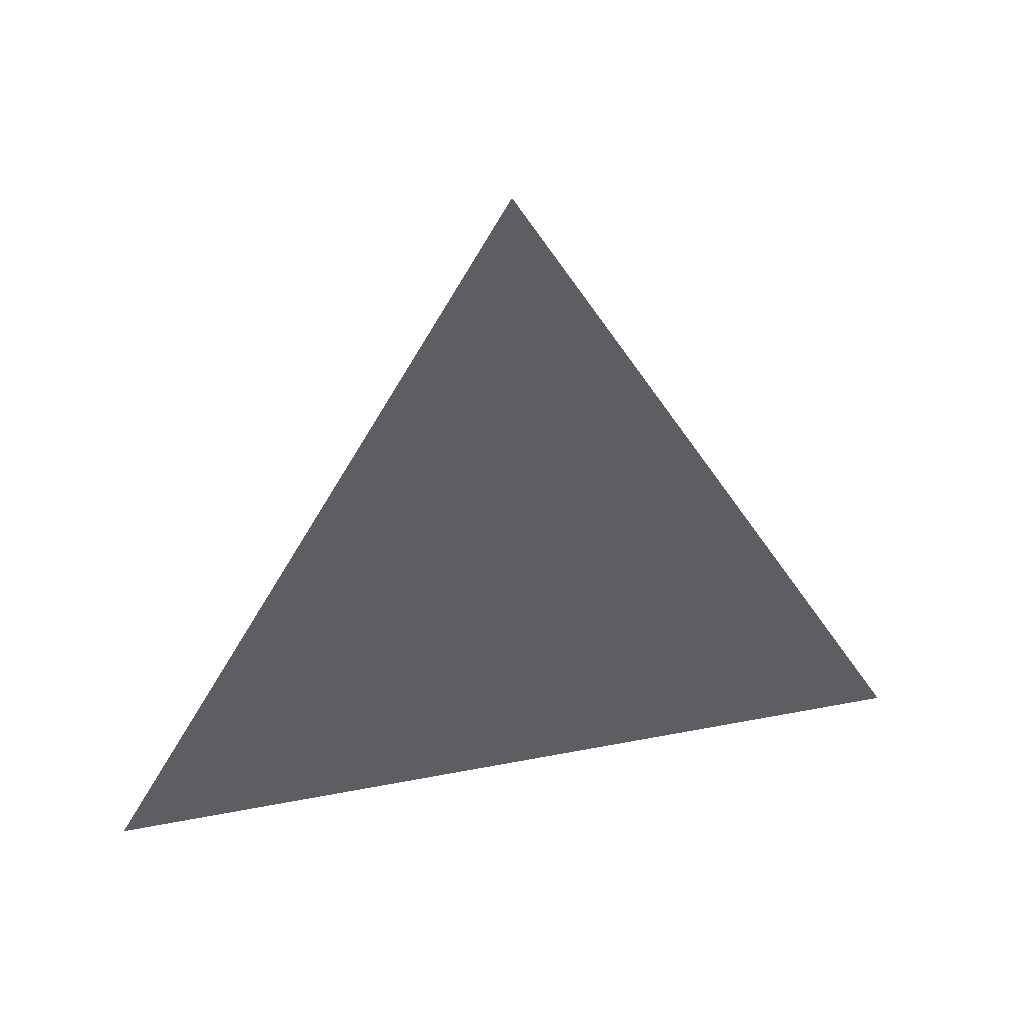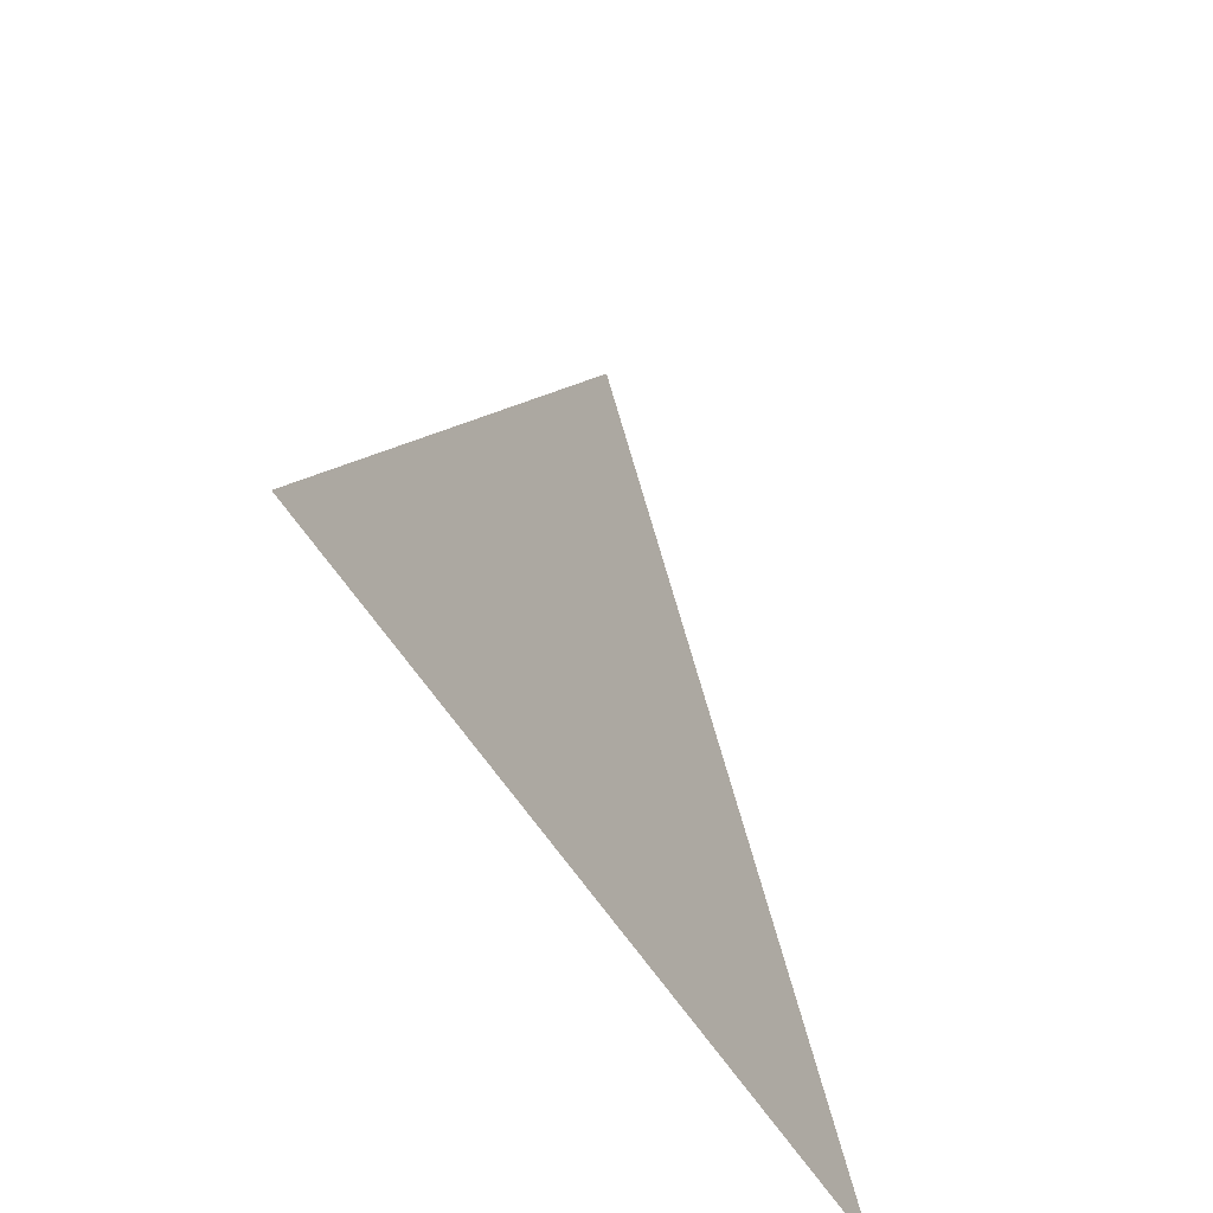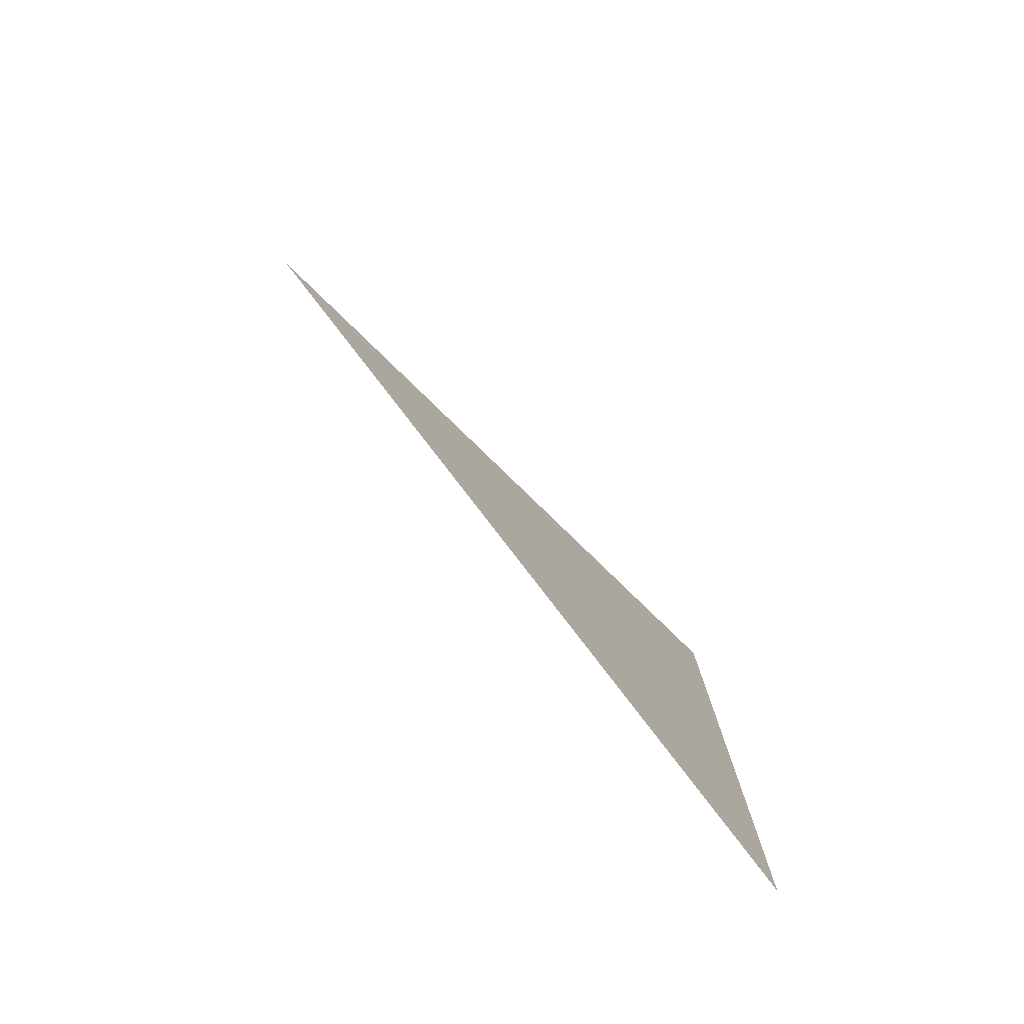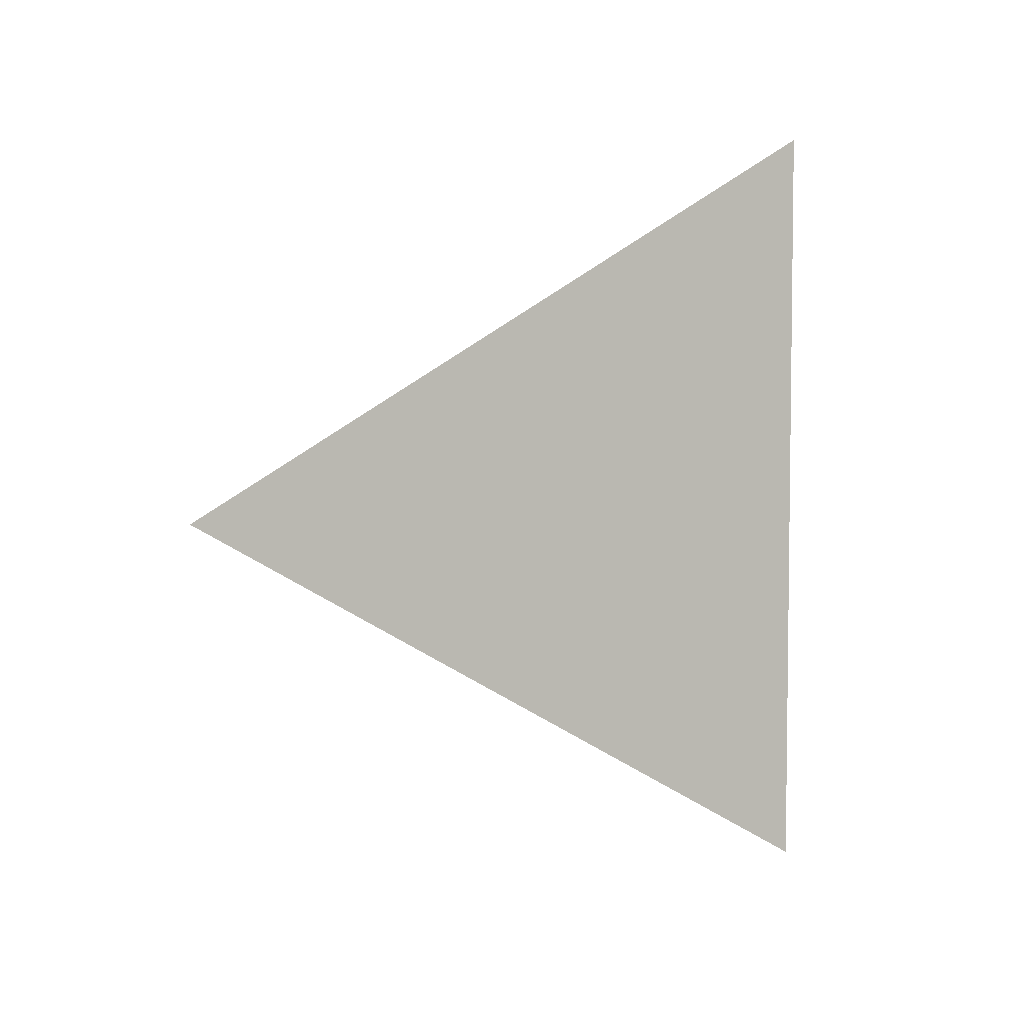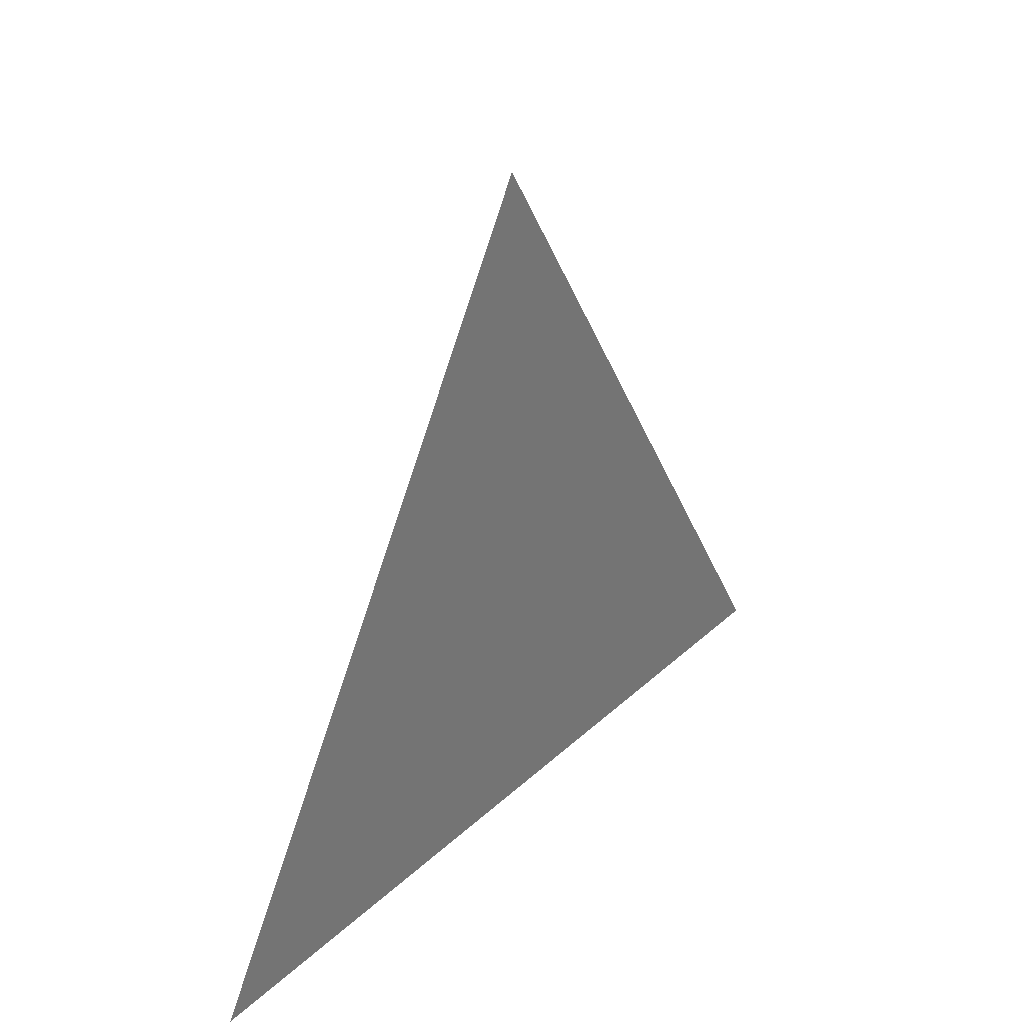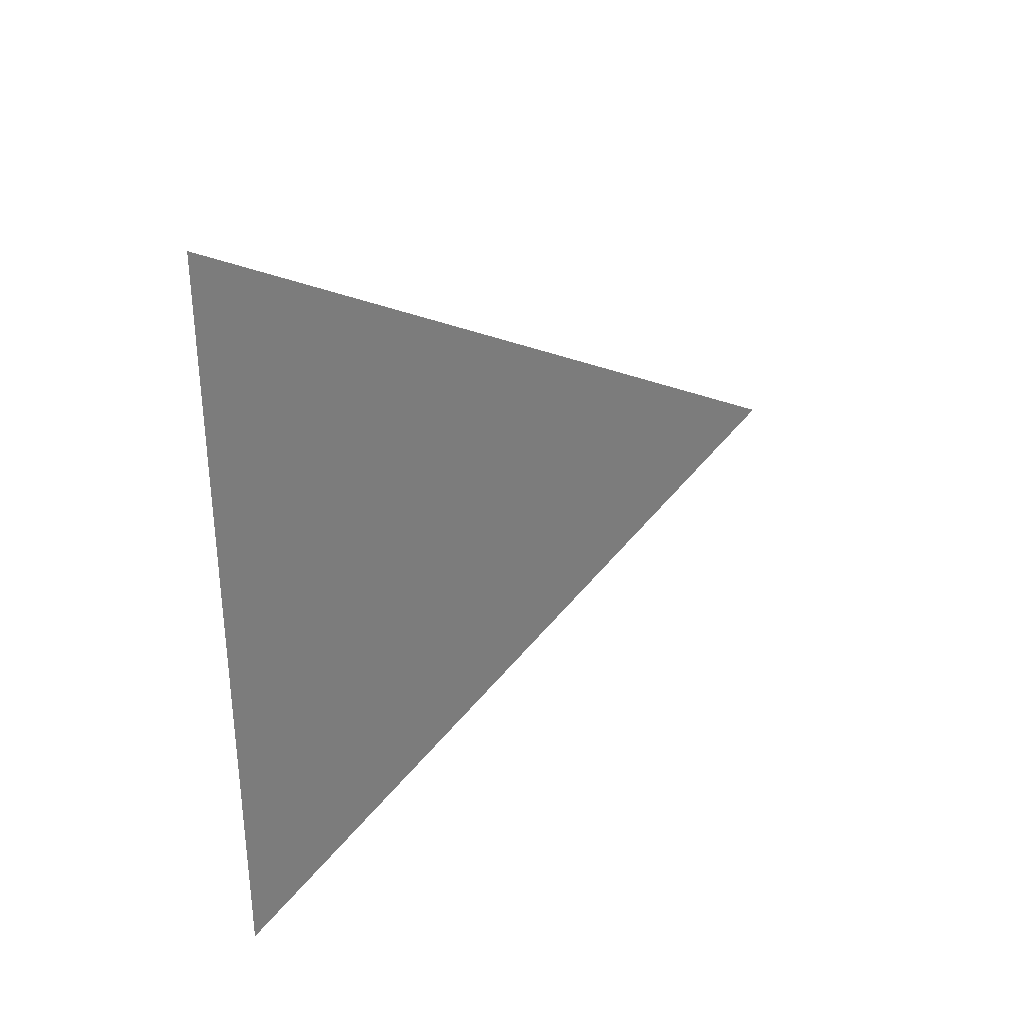
<metadata>
{"format":"obj","ext":"obj","renderer":"f3d","projection":"perspective","resolution":1024,"background":"white","views":[{"elev":41.6,"azim":-103.3,"up":"+Z"},{"elev":-53.2,"azim":-149.9,"up":"+Z"},{"elev":-79.2,"azim":41.7,"up":"+Y"},{"elev":4.6,"azim":64.0,"up":"+Y"},{"elev":34.4,"azim":-140.5,"up":"+Z"},{"elev":33.0,"azim":-127.9,"up":"+Y"}]}
</metadata>
<code>
v 0.01647 3.232 1.976
v 0.01647 3.188 1.901
v 0.01647 3.275 1.901
g group_186_106652632063488
f 1 2 3

</code>
